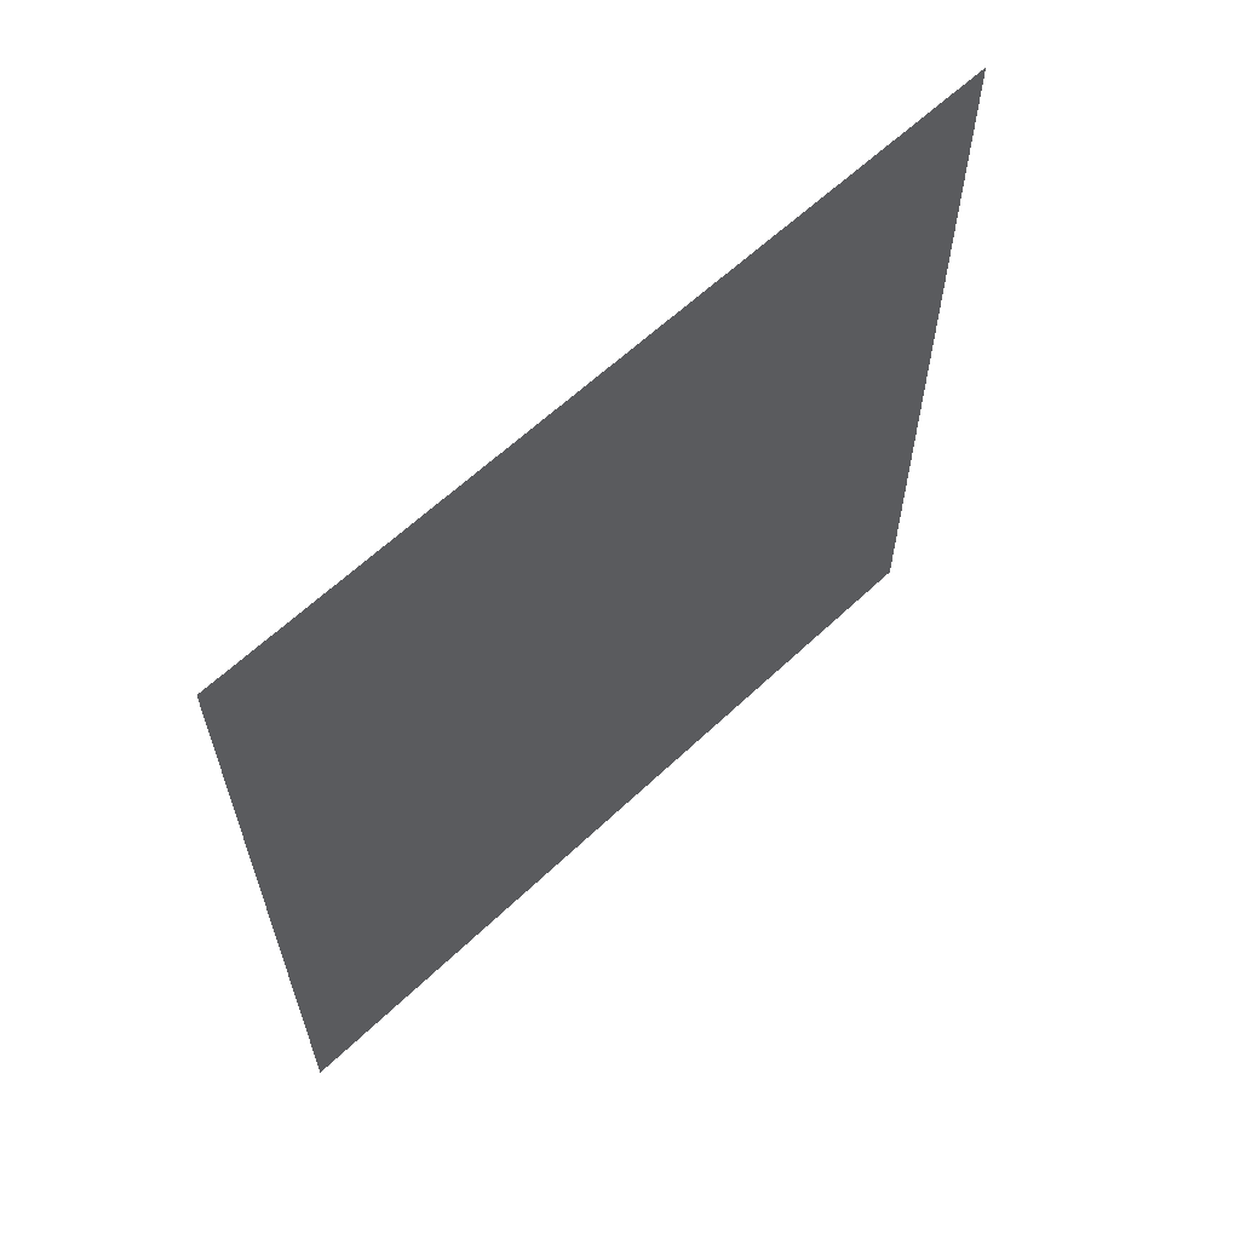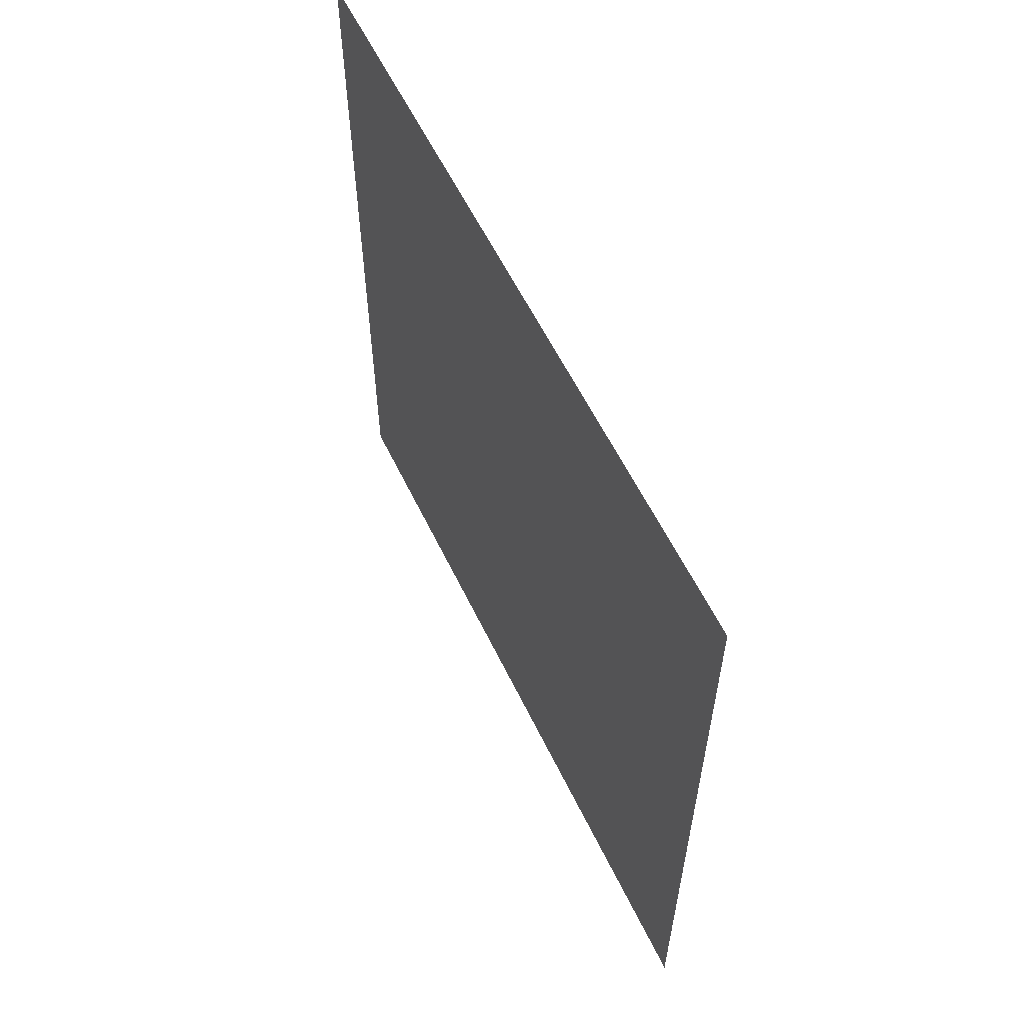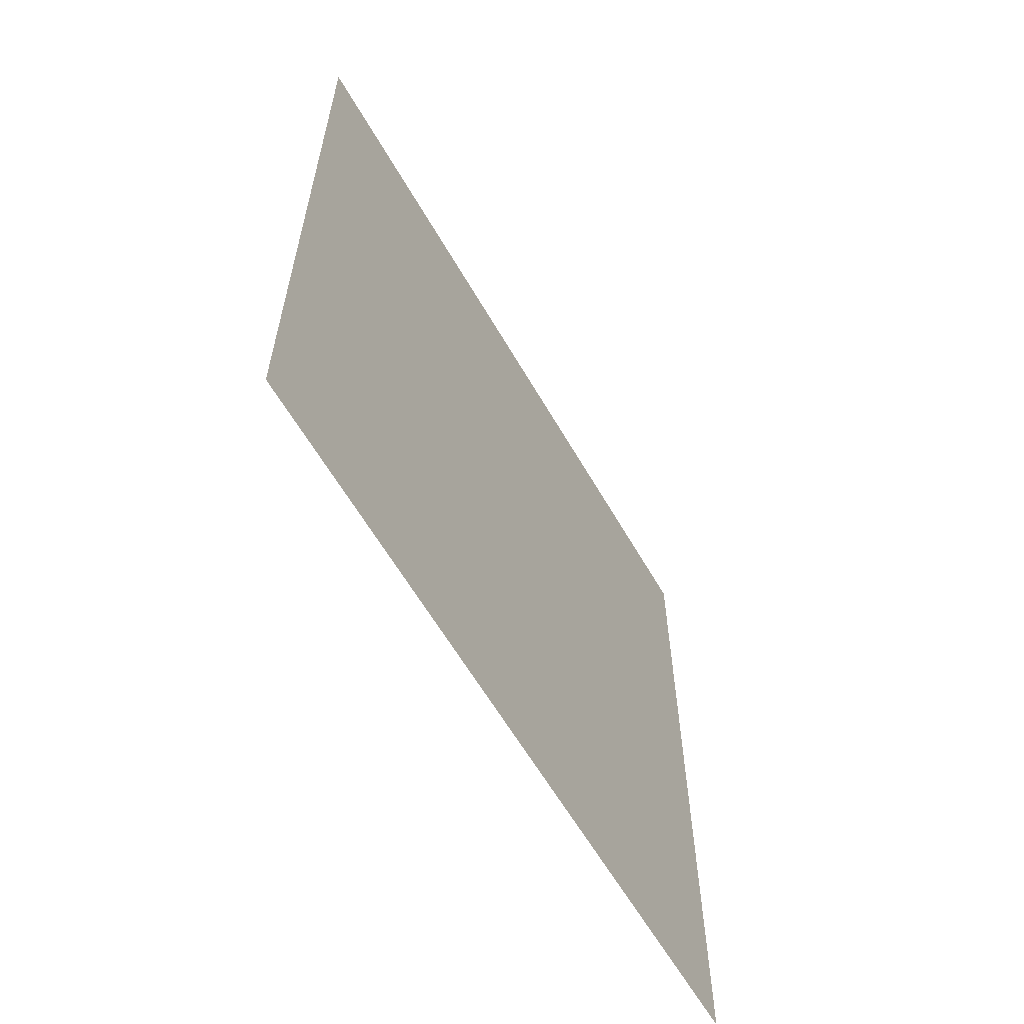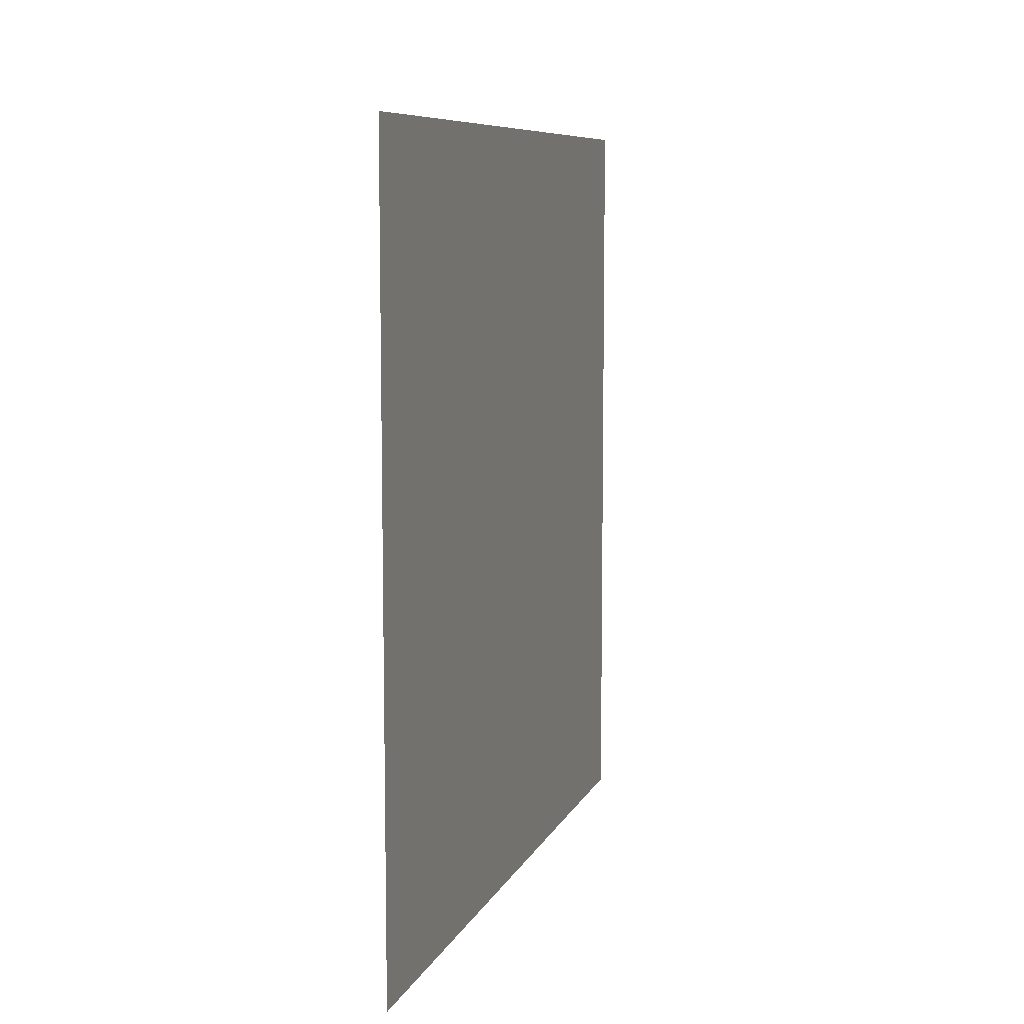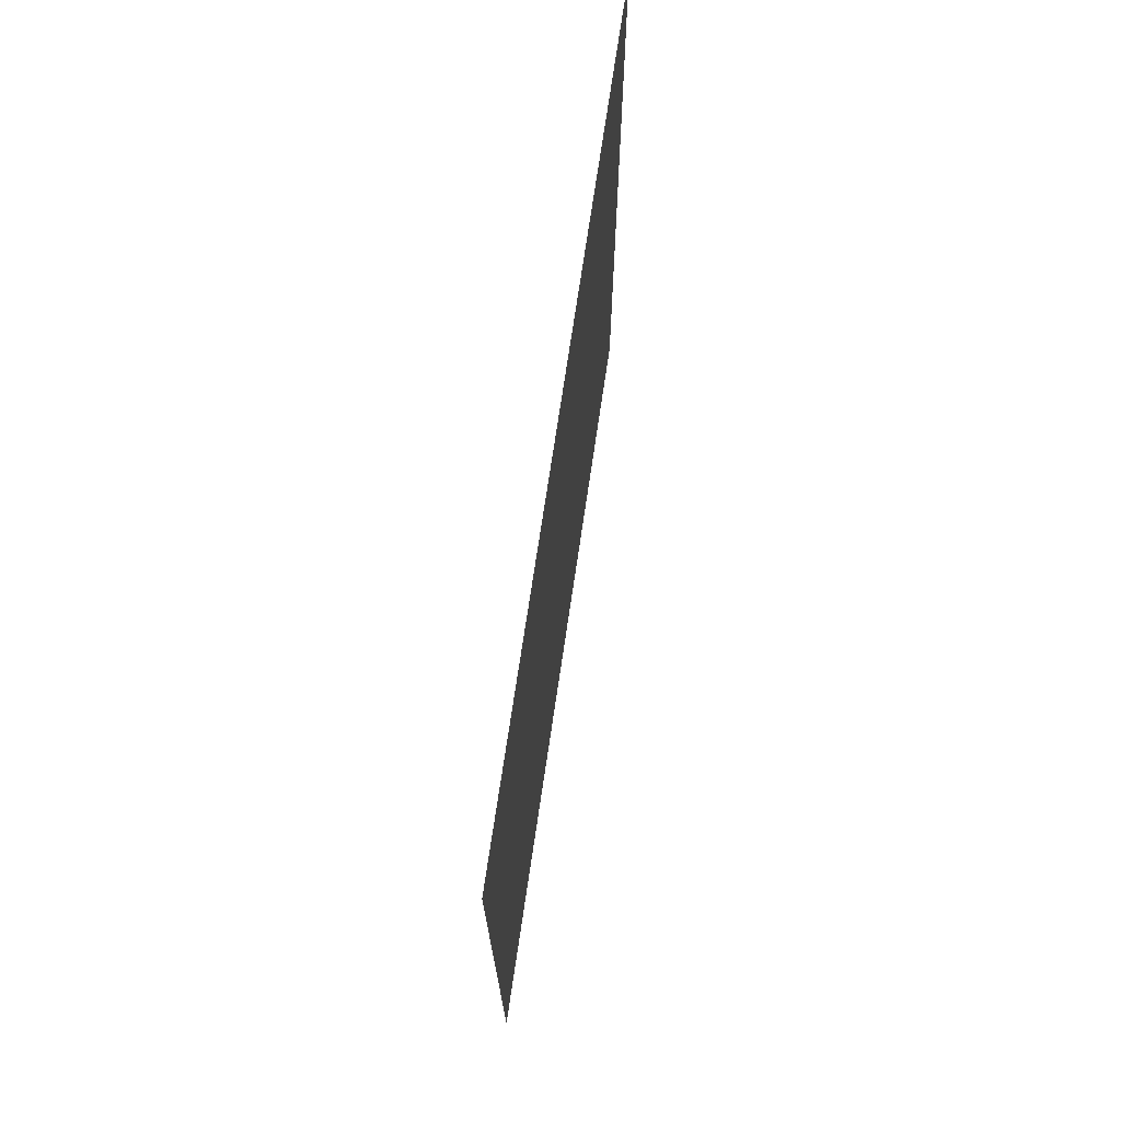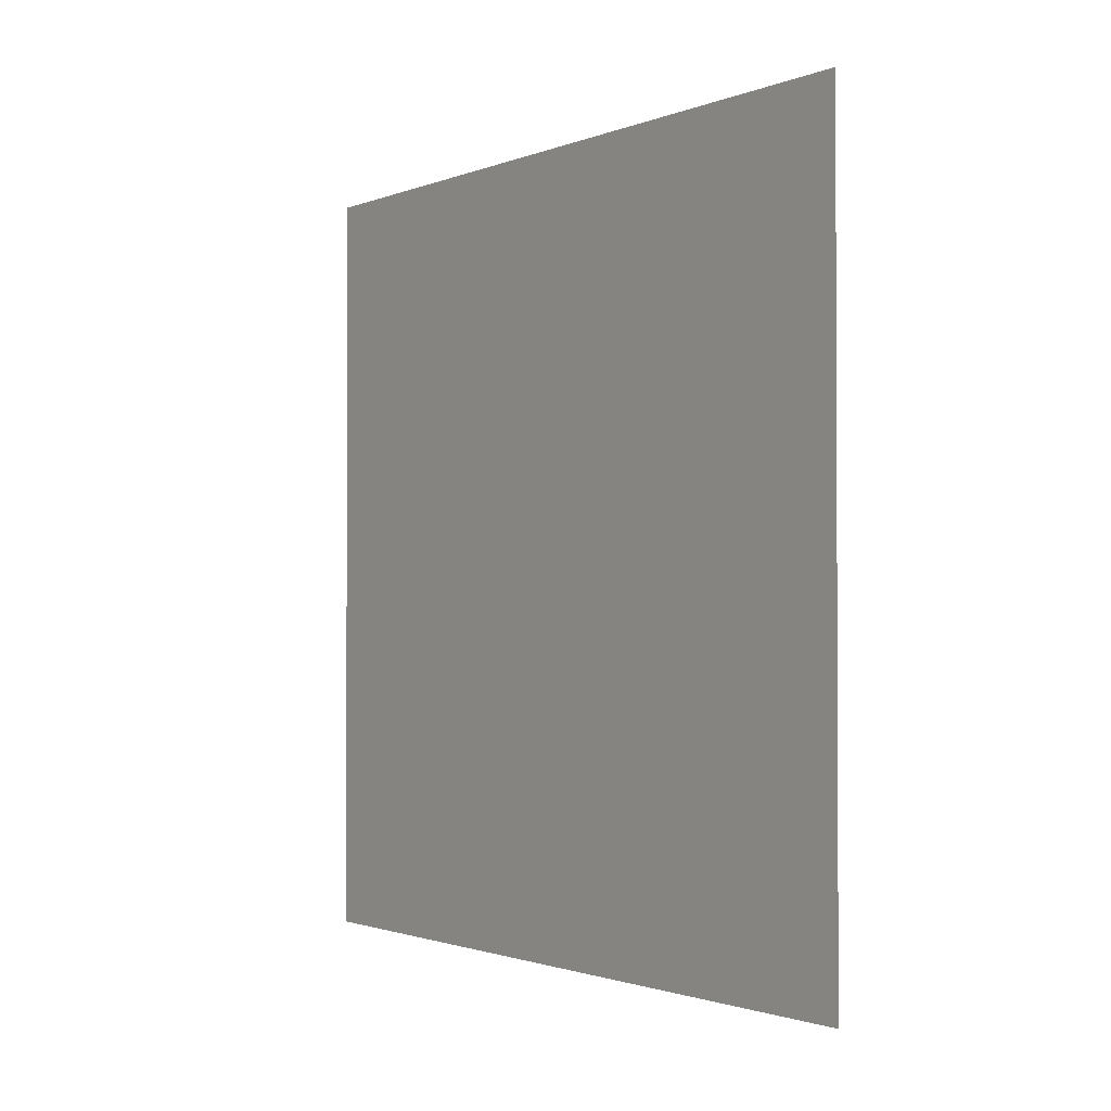
<metadata>
{"format":"obj","ext":"obj","renderer":"f3d","projection":"perspective","resolution":1024,"background":"white","views":[{"elev":61.3,"azim":46.1,"up":"+Y"},{"elev":58.6,"azim":154.4,"up":"+Y"},{"elev":-60.7,"azim":29.8,"up":"+Z"},{"elev":8.4,"azim":16.4,"up":"+Y"},{"elev":71.9,"azim":-171.6,"up":"+Y"},{"elev":-1.5,"azim":144.2,"up":"+Y"}]}
</metadata>
<code>
o Grid
v -0 1.338 1.338
v -0 1.04 1.338
v -0 0.7431 1.338
v -0 0.4459 1.338
v -0 0.1486 1.338
v 0 -0.1486 1.338
v 0 -0.4459 1.338
v 0 -0.7431 1.338
v 0 -1.04 1.338
v 0 -1.338 1.338
v -0 1.338 1.04
v -0 1.04 1.04
v -0 0.7431 1.04
v -0 0.4459 1.04
v -0 0.1486 1.04
v 0 -0.1486 1.04
v 0 -0.4459 1.04
v 0 -0.7431 1.04
v 0 -1.04 1.04
v 0 -1.338 1.04
v -0 1.338 0.7431
v -0 1.04 0.7431
v -0 0.7431 0.7431
v -0 0.4459 0.7431
v -0 0.1486 0.7431
v 0 -0.1486 0.7431
v 0 -0.4459 0.7431
v 0 -0.7431 0.7431
v 0 -1.04 0.7431
v 0 -1.338 0.7431
v -0 1.338 0.4459
v -0 1.04 0.4459
v -0 0.7431 0.4459
v -0 0.4459 0.4459
v -0 0.1486 0.4459
v 0 -0.1486 0.4459
v 0 -0.4459 0.4459
v 0 -0.7431 0.4459
v 0 -1.04 0.4459
v 0 -1.338 0.4459
v -0 1.338 0.1486
v -0 1.04 0.1486
v -0 0.7431 0.1486
v -0 0.4459 0.1486
v -0 0.1486 0.1486
v 0 -0.1486 0.1486
v 0 -0.4459 0.1486
v 0 -0.7431 0.1486
v 0 -1.04 0.1486
v 0 -1.338 0.1486
v -0 1.338 -0.1486
v -0 1.04 -0.1486
v -0 0.7431 -0.1486
v -0 0.4459 -0.1486
v -0 0.1486 -0.1486
v 0 -0.1486 -0.1486
v 0 -0.4459 -0.1486
v 0 -0.7431 -0.1486
v 0 -1.04 -0.1486
v 0 -1.338 -0.1486
v -0 1.338 -0.4459
v -0 1.04 -0.4459
v -0 0.7431 -0.4459
v -0 0.4459 -0.4459
v -0 0.1486 -0.4459
v 0 -0.1486 -0.4459
v 0 -0.4459 -0.4459
v 0 -0.7431 -0.4459
v 0 -1.04 -0.4459
v 0 -1.338 -0.4459
v -0 1.338 -0.7431
v -0 1.04 -0.7431
v -0 0.7431 -0.7431
v -0 0.4459 -0.7431
v -0 0.1486 -0.7431
v 0 -0.1486 -0.7431
v 0 -0.4459 -0.7431
v 0 -0.7431 -0.7431
v 0 -1.04 -0.7431
v 0 -1.338 -0.7431
v -0 1.338 -1.04
v -0 1.04 -1.04
v -0 0.7431 -1.04
v -0 0.4459 -1.04
v -0 0.1486 -1.04
v 0 -0.1486 -1.04
v 0 -0.4459 -1.04
v 0 -0.7431 -1.04
v 0 -1.04 -1.04
v 0 -1.338 -1.04
v -0 1.338 -1.338
v -0 1.04 -1.338
v -0 0.7431 -1.338
v -0 0.4459 -1.338
v -0 0.1486 -1.338
v 0 -0.1486 -1.338
v 0 -0.4459 -1.338
v 0 -0.7431 -1.338
v 0 -1.04 -1.338
v 0 -1.338 -1.338
f 2 12 11
f 3 13 12
f 4 14 13
f 5 15 14
f 6 16 15
f 7 17 16
f 8 18 17
f 9 19 18
f 10 20 19
f 12 22 21
f 13 23 22
f 14 24 23
f 15 25 24
f 16 26 25
f 17 27 26
f 18 28 27
f 19 29 28
f 20 30 29
f 22 32 31
f 23 33 32
f 24 34 33
f 25 35 34
f 26 36 35
f 27 37 36
f 28 38 37
f 29 39 38
f 30 40 39
f 32 42 41
f 33 43 42
f 34 44 43
f 35 45 44
f 36 46 45
f 37 47 46
f 38 48 47
f 39 49 48
f 40 50 49
f 42 52 51
f 43 53 52
f 44 54 53
f 45 55 54
f 46 56 55
f 47 57 56
f 48 58 57
f 49 59 58
f 50 60 59
f 52 62 61
f 53 63 62
f 54 64 63
f 55 65 64
f 56 66 65
f 57 67 66
f 58 68 67
f 59 69 68
f 60 70 69
f 62 72 71
f 63 73 72
f 64 74 73
f 65 75 74
f 66 76 75
f 67 77 76
f 68 78 77
f 69 79 78
f 70 80 79
f 72 82 81
f 73 83 82
f 74 84 83
f 75 85 84
f 76 86 85
f 77 87 86
f 78 88 87
f 79 89 88
f 80 90 89
f 82 92 91
f 83 93 92
f 84 94 93
f 85 95 94
f 86 96 95
f 87 97 96
f 88 98 97
f 89 99 98
f 90 100 99
f 1 2 11
f 2 3 12
f 3 4 13
f 4 5 14
f 5 6 15
f 6 7 16
f 7 8 17
f 8 9 18
f 9 10 19
f 11 12 21
f 12 13 22
f 13 14 23
f 14 15 24
f 15 16 25
f 16 17 26
f 17 18 27
f 18 19 28
f 19 20 29
f 21 22 31
f 22 23 32
f 23 24 33
f 24 25 34
f 25 26 35
f 26 27 36
f 27 28 37
f 28 29 38
f 29 30 39
f 31 32 41
f 32 33 42
f 33 34 43
f 34 35 44
f 35 36 45
f 36 37 46
f 37 38 47
f 38 39 48
f 39 40 49
f 41 42 51
f 42 43 52
f 43 44 53
f 44 45 54
f 45 46 55
f 46 47 56
f 47 48 57
f 48 49 58
f 49 50 59
f 51 52 61
f 52 53 62
f 53 54 63
f 54 55 64
f 55 56 65
f 56 57 66
f 57 58 67
f 58 59 68
f 59 60 69
f 61 62 71
f 62 63 72
f 63 64 73
f 64 65 74
f 65 66 75
f 66 67 76
f 67 68 77
f 68 69 78
f 69 70 79
f 71 72 81
f 72 73 82
f 73 74 83
f 74 75 84
f 75 76 85
f 76 77 86
f 77 78 87
f 78 79 88
f 79 80 89
f 81 82 91
f 82 83 92
f 83 84 93
f 84 85 94
f 85 86 95
f 86 87 96
f 87 88 97
f 88 89 98
f 89 90 99

</code>
